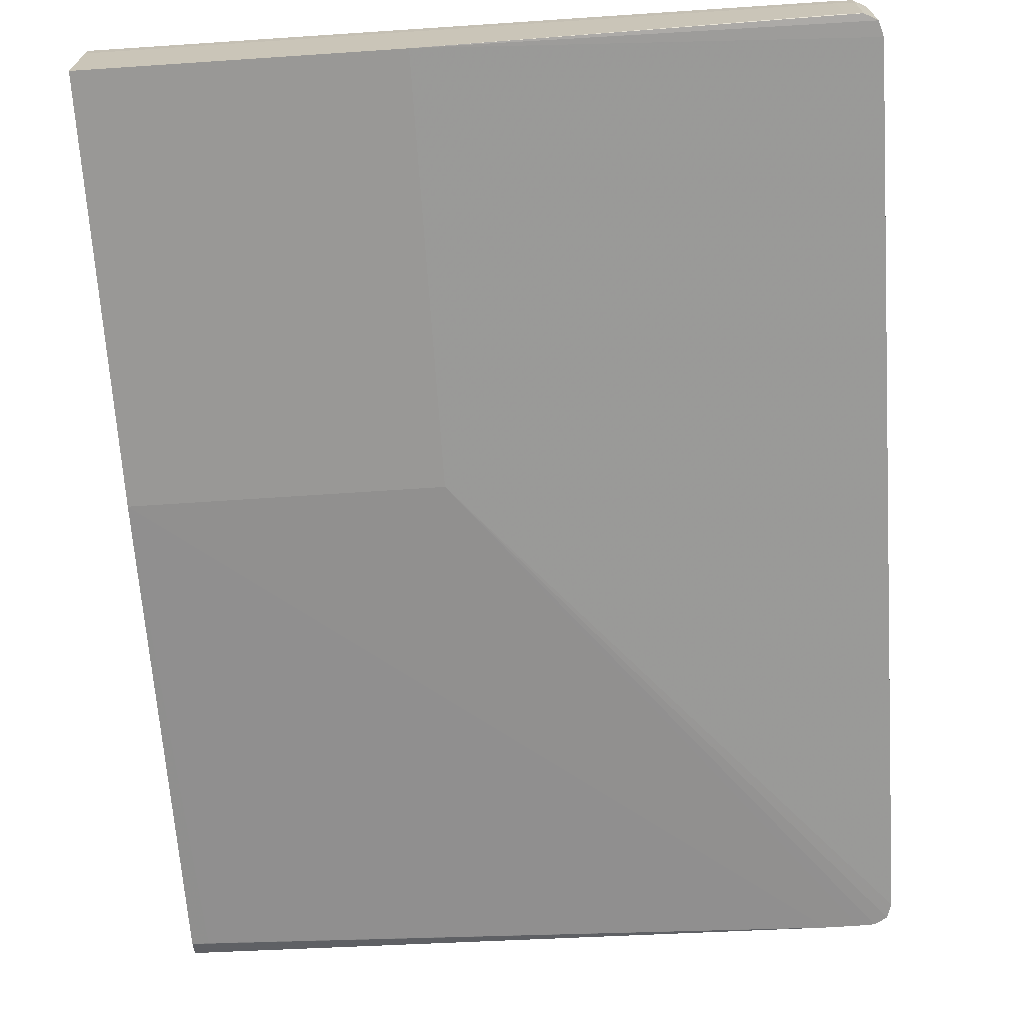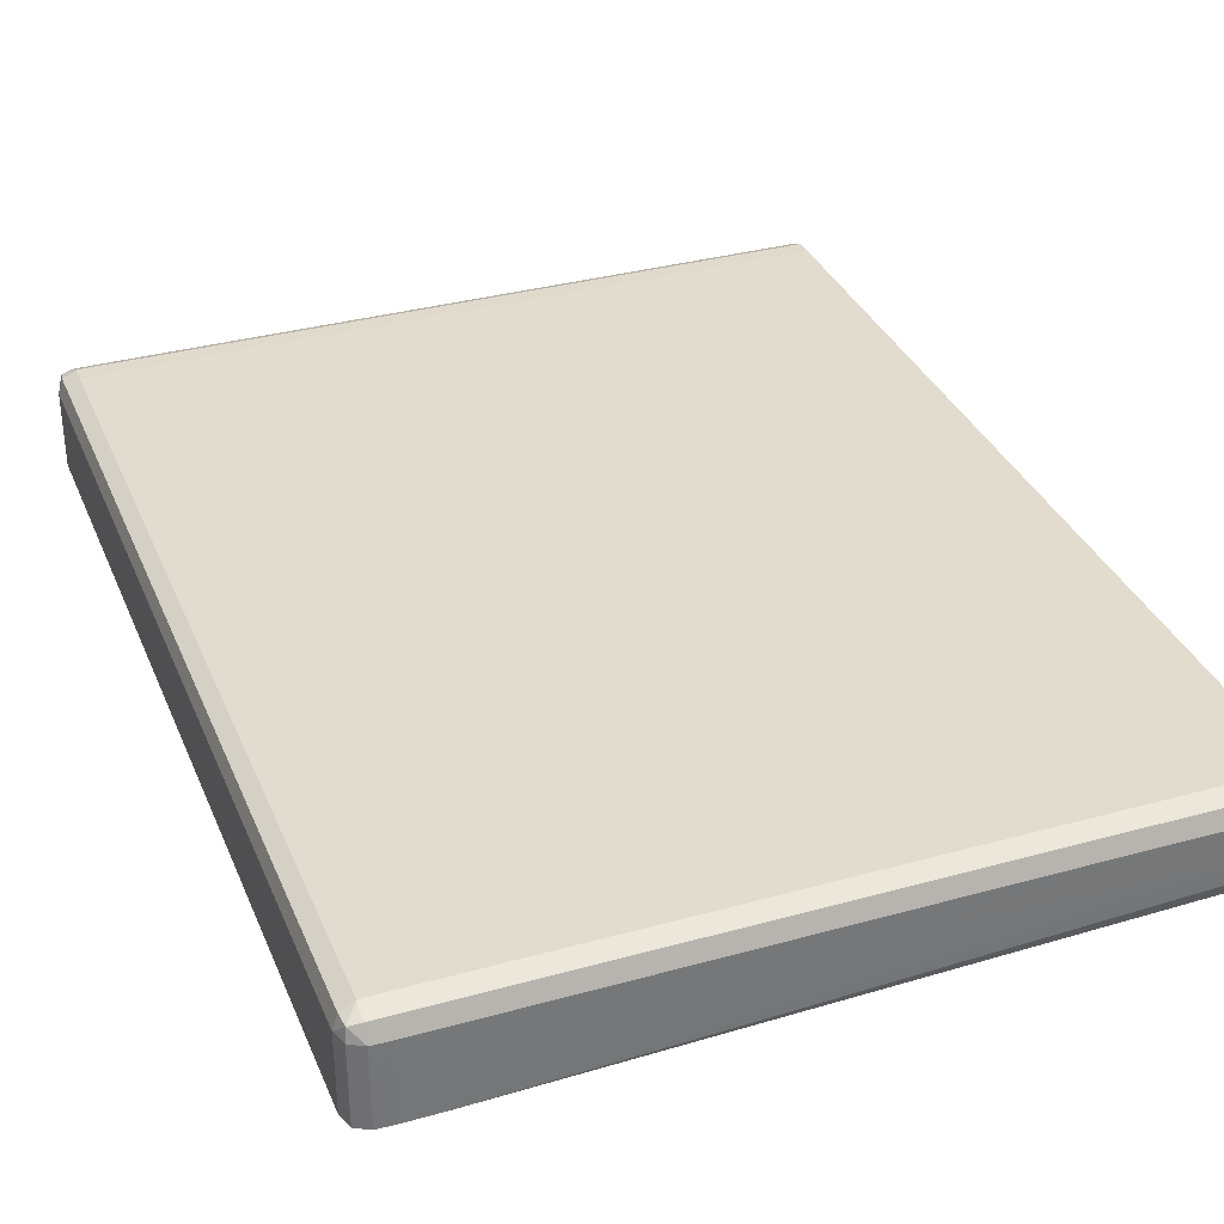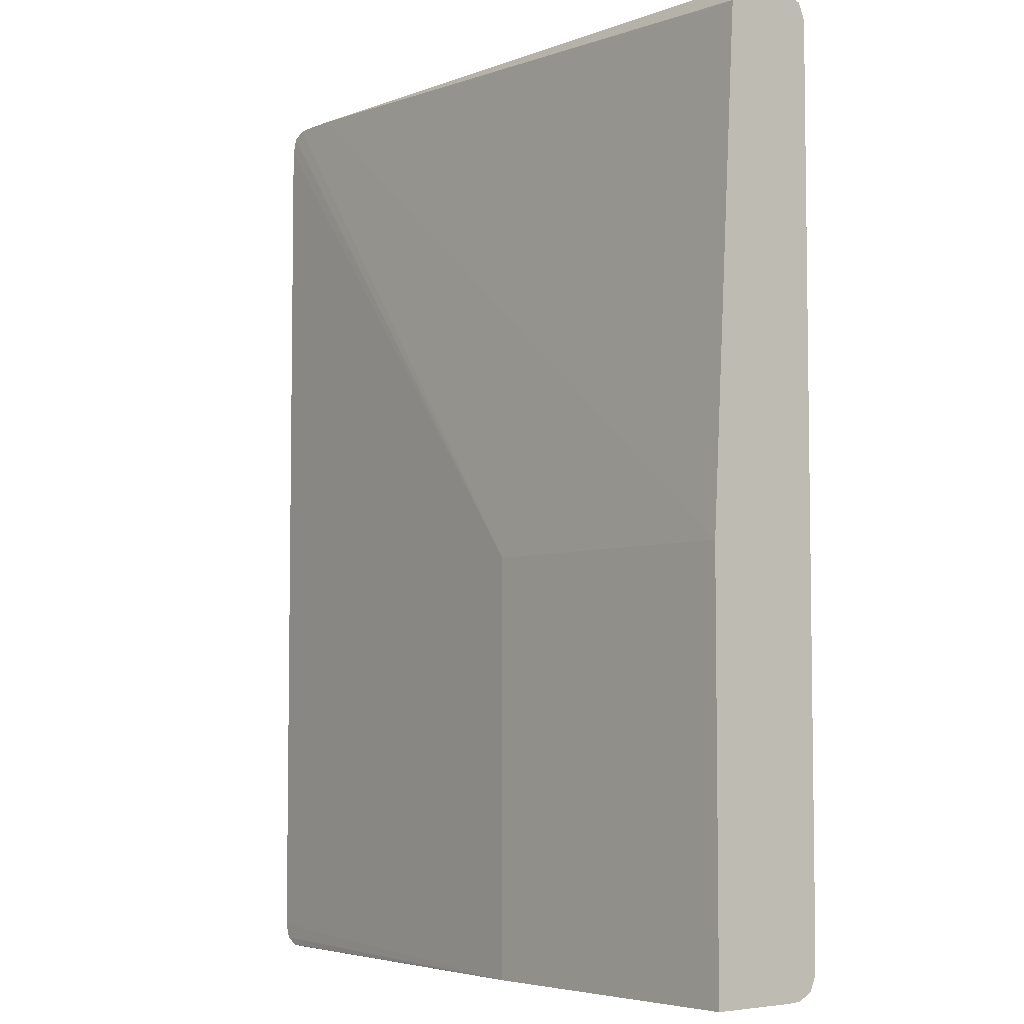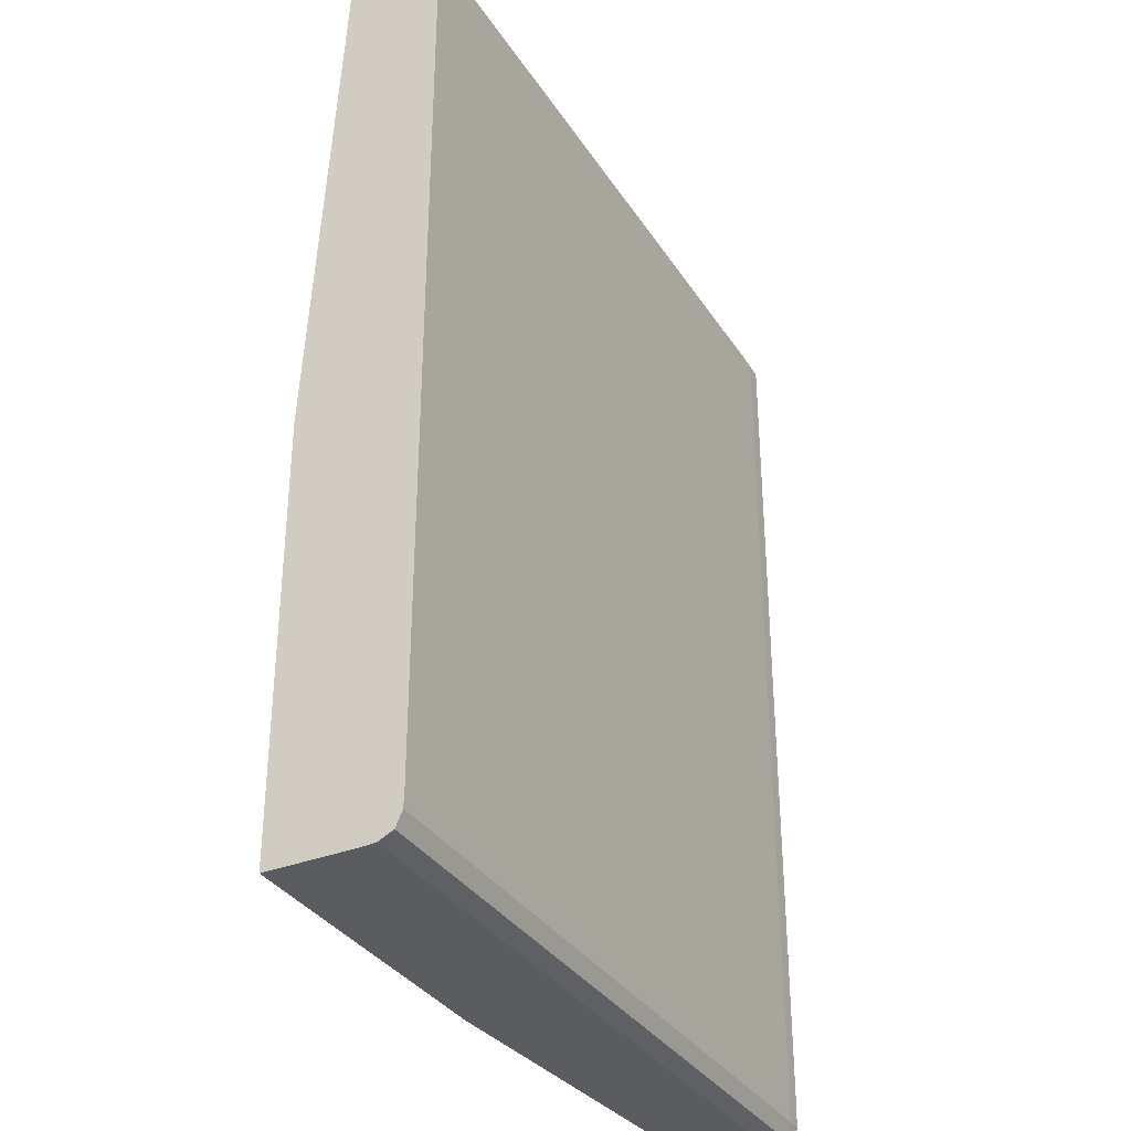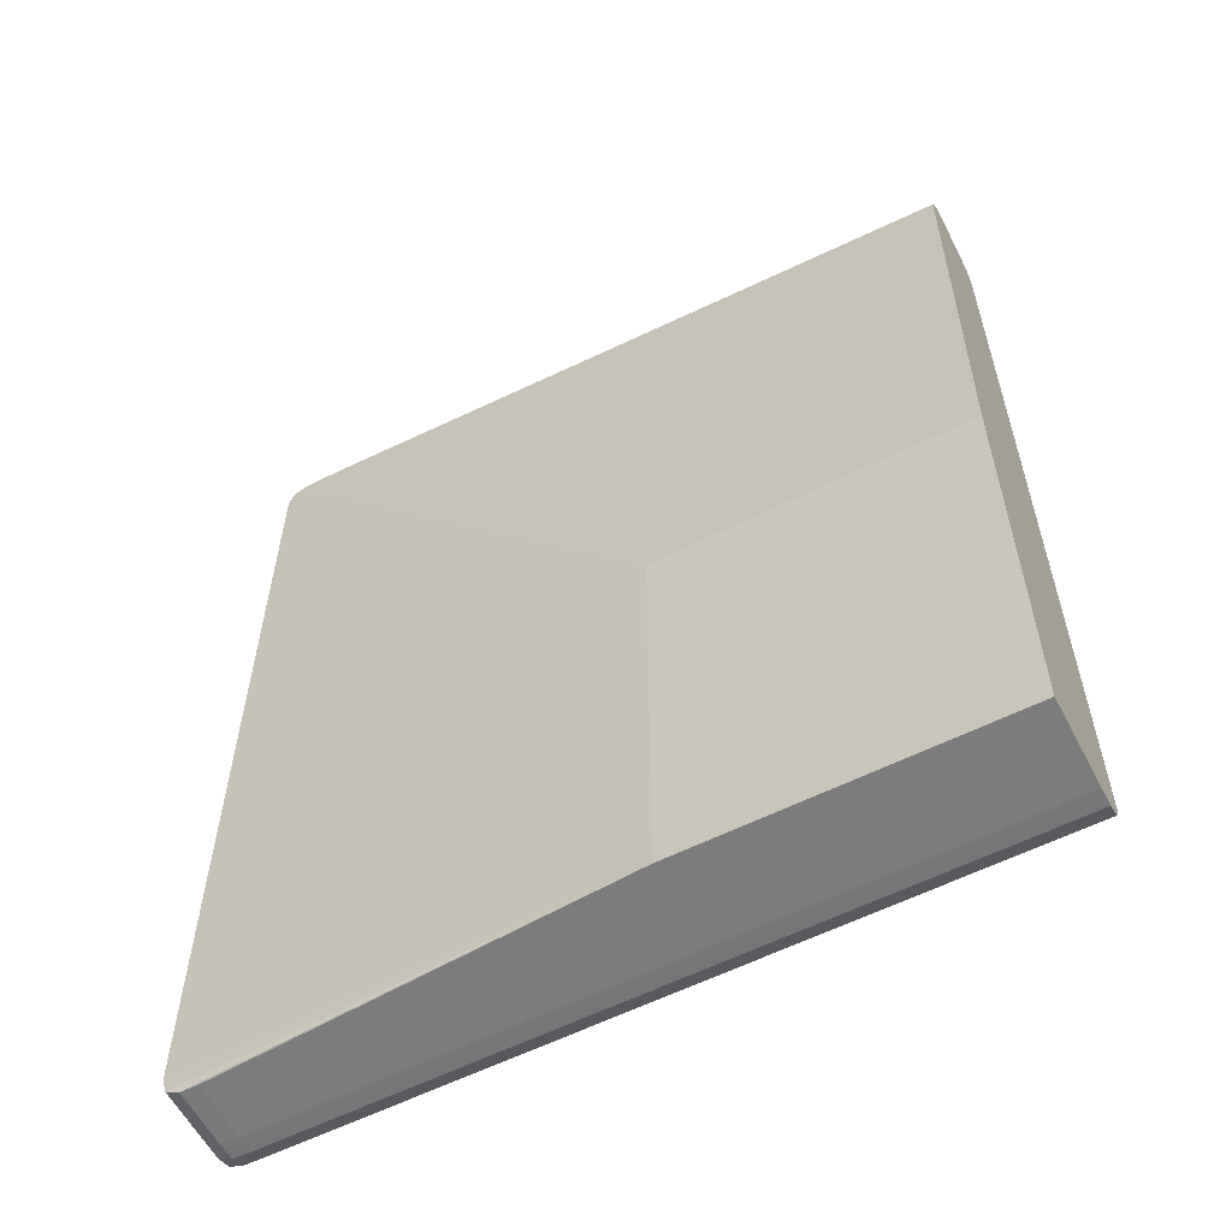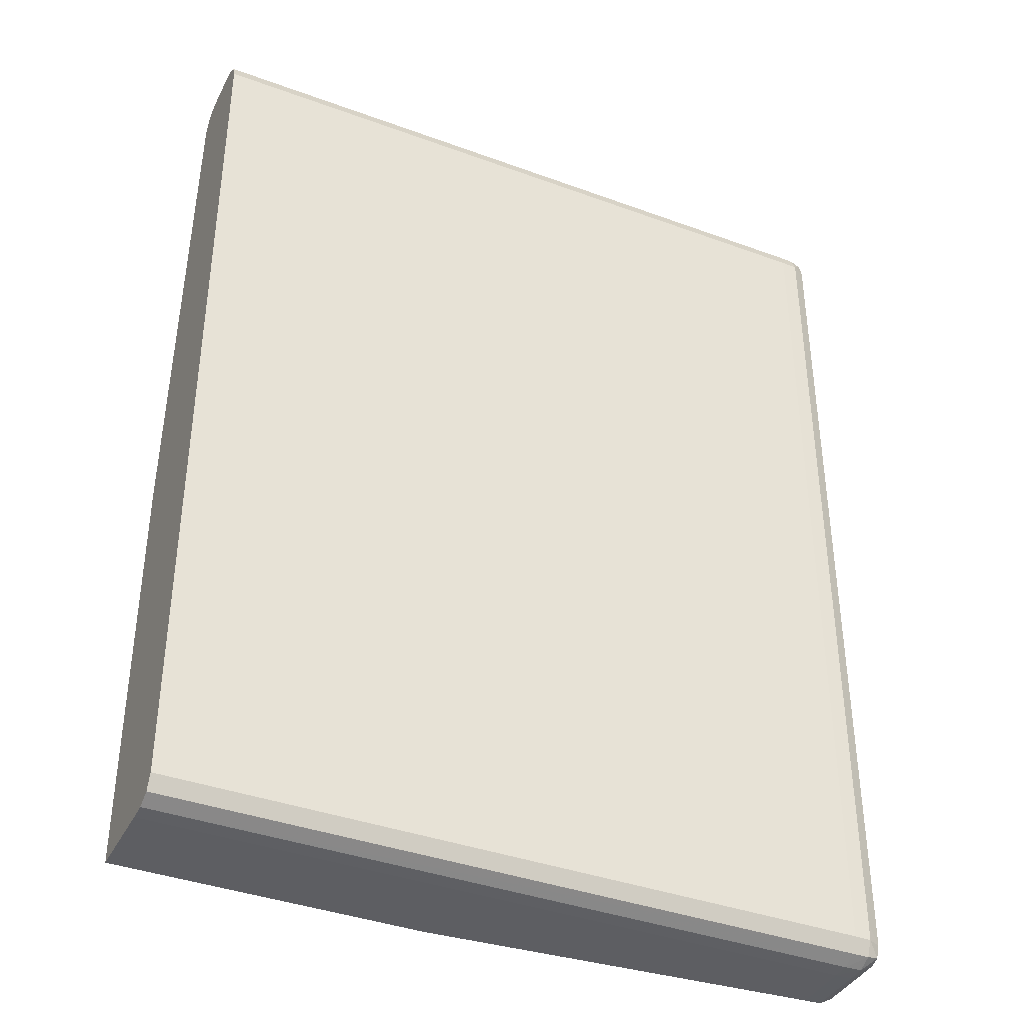
<metadata>
{"format":"obj","ext":"obj","renderer":"f3d","projection":"perspective","resolution":1024,"background":"white","views":[{"elev":-68.6,"azim":-176.2,"up":"+Y"},{"elev":34.1,"azim":-20.6,"up":"+Y"},{"elev":-5.2,"azim":50.8,"up":"+Z"},{"elev":-34.0,"azim":118.1,"up":"+Z"},{"elev":-58.8,"azim":27.3,"up":"+Z"},{"elev":-38.7,"azim":155.2,"up":"+Z"}]}
</metadata>
<code>
v 0.2698 0.352 0.5139
v 0.2698 0.3151 -0.1381
v 0.2698 0.3151 -0.6798
v -0.1247 0.3151 -0.1382
v -0.6308 0.35 0.5436
v -0.5869 0.35 0.5436
v 0.2698 0.4033 0.5436
v 0.2478 0.3813 0.5435
v 0.2698 0.3813 0.5432
v 0.2698 0.3614 0.5339
v 0.2478 0.3518 0.5139
v -0.5742 0.35 0.5428
v 0.2698 0.4472 0.5435
v -0.1247 0.4252 0.5436
v -0.6308 0.4252 0.5436
v -0.6527 0.4252 0.5429
v -0.6308 0.4472 0.5435
v -0.6308 0.467 0.5342
v -0.6527 0.4666 0.5338
v -0.6527 0.4472 0.5428
v -0.6698 0.4472 0.5336
v -0.6698 0.35 0.5336
v -0.6527 0.35 0.5429
v -0.6758 0.35 0.5139
v -0.6758 0.4472 0.5139
v -0.6758 0.4472 -0.6501
v -0.6758 0.35 -0.6501
v -0.1247 0.3151 -0.6798
v -0.6698 0.35 -0.6697
v -0.6698 0.4252 -0.6697
v -0.6527 0.4252 -0.6791
v -0.6698 0.4472 -0.6694
v -0.6677 0.4633 -0.6665
v -0.6527 0.4472 -0.6783
v -0.6527 0.4661 -0.6694
v -0.6527 0.4745 -0.6501
v -0.6698 0.4661 -0.6501
v -0.6698 0.4662 -0.628
v -0.6527 0.475 -0.628
v -0.6308 0.4758 -0.628
v -0.6308 0.4752 -0.6501
v -0.6308 0.4664 -0.6696
v -0.1247 0.4748 -0.6509
v 0.2698 0.4752 -0.6501
v 0.2698 0.4758 -0.628
v -0.1247 0.4758 -0.628
v -0.6308 0.4758 0.5139
v -0.6527 0.475 0.5139
v -0.6677 0.4635 0.5307
v -0.6698 0.4662 0.5139
v 0.2698 0.4758 0.5139
v 0.2698 0.467 0.5342
v 0.2698 0.4472 -0.6789
v 0.2698 0.4664 -0.6696
v -0.6308 0.4472 -0.6789
v -0.6308 0.4252 -0.6798
v -0.6527 0.35 -0.6791
v -0.6308 0.35 -0.6798
v 0.2698 0.4252 -0.6798
f 2 3 1
f 2 4 3
f 2 5 4
f 6 5 2
f 6 7 5
f 6 8 7
f 6 9 8
f 6 10 9
f 6 1 10
f 11 1 6
f 11 2 1
f 11 12 2
f 11 6 12
f 6 2 12
f 10 1 9
f 9 1 13
f 7 9 13
f 8 9 7
f 7 13 14
f 7 14 5
f 15 5 14
f 15 16 5
f 15 17 16
f 15 13 17
f 15 14 13
f 17 13 18
f 17 18 19
f 17 19 20
f 17 20 16
f 21 16 20
f 22 16 21
f 23 16 22
f 23 5 16
f 23 4 5
f 23 22 4
f 22 24 4
f 22 21 24
f 24 21 25
f 24 25 26
f 27 24 26
f 27 28 24
f 27 29 28
f 27 26 29
f 30 29 26
f 30 31 29
f 30 32 31
f 30 26 32
f 33 32 26
f 33 34 32
f 33 35 34
f 33 36 35
f 33 37 36
f 33 26 37
f 37 26 38
f 37 38 39
f 37 39 36
f 40 36 39
f 41 36 40
f 41 35 36
f 41 42 35
f 41 43 42
f 41 44 43
f 41 45 44
f 41 46 45
f 41 40 46
f 40 47 46
f 40 39 47
f 48 47 39
f 48 19 47
f 48 49 19
f 48 50 49
f 48 39 50
f 50 39 38
f 50 38 25
f 49 50 25
f 49 25 21
f 49 21 20
f 49 20 19
f 38 26 25
f 18 47 19
f 18 51 47
f 52 51 18
f 52 13 51
f 52 18 13
f 51 13 44
f 45 51 44
f 45 46 51
f 46 47 51
f 44 13 3
f 53 44 3
f 54 44 53
f 43 44 54
f 43 54 42
f 54 53 42
f 55 42 53
f 55 35 42
f 55 34 35
f 56 34 55
f 56 31 34
f 56 57 31
f 56 58 57
f 56 59 58
f 56 53 59
f 56 55 53
f 59 53 3
f 59 3 58
f 28 58 3
f 57 58 28
f 57 28 29
f 57 29 31
f 28 3 4
f 24 28 4
f 34 31 32
f 1 3 13

</code>
